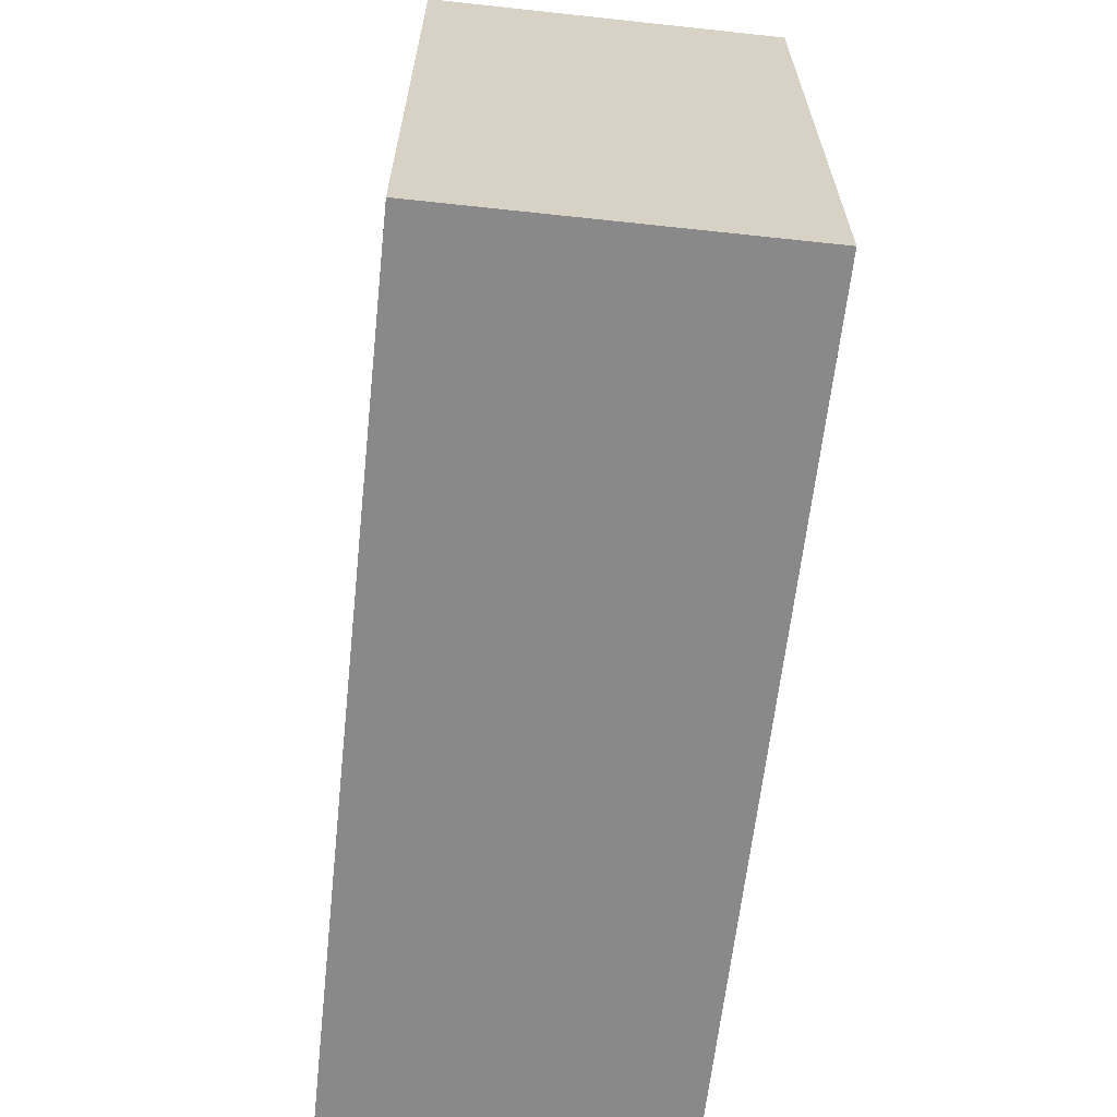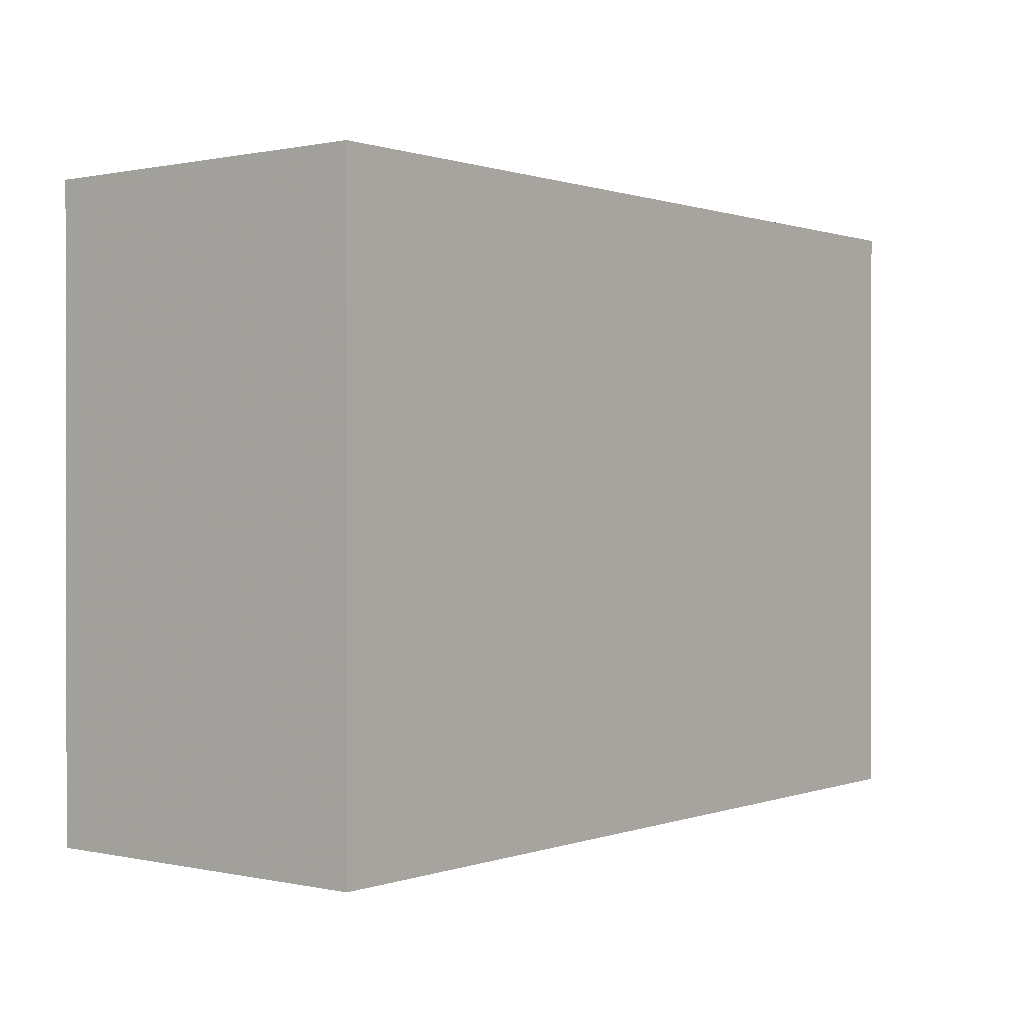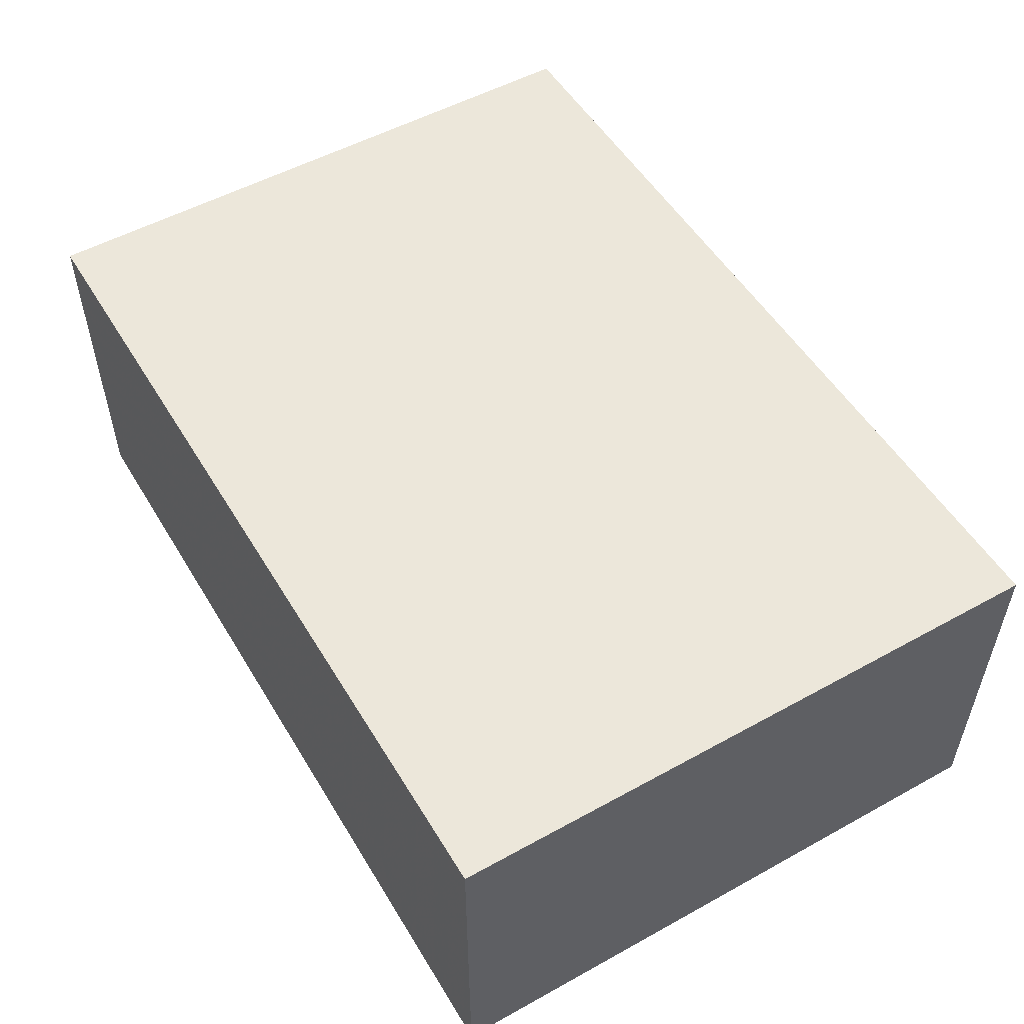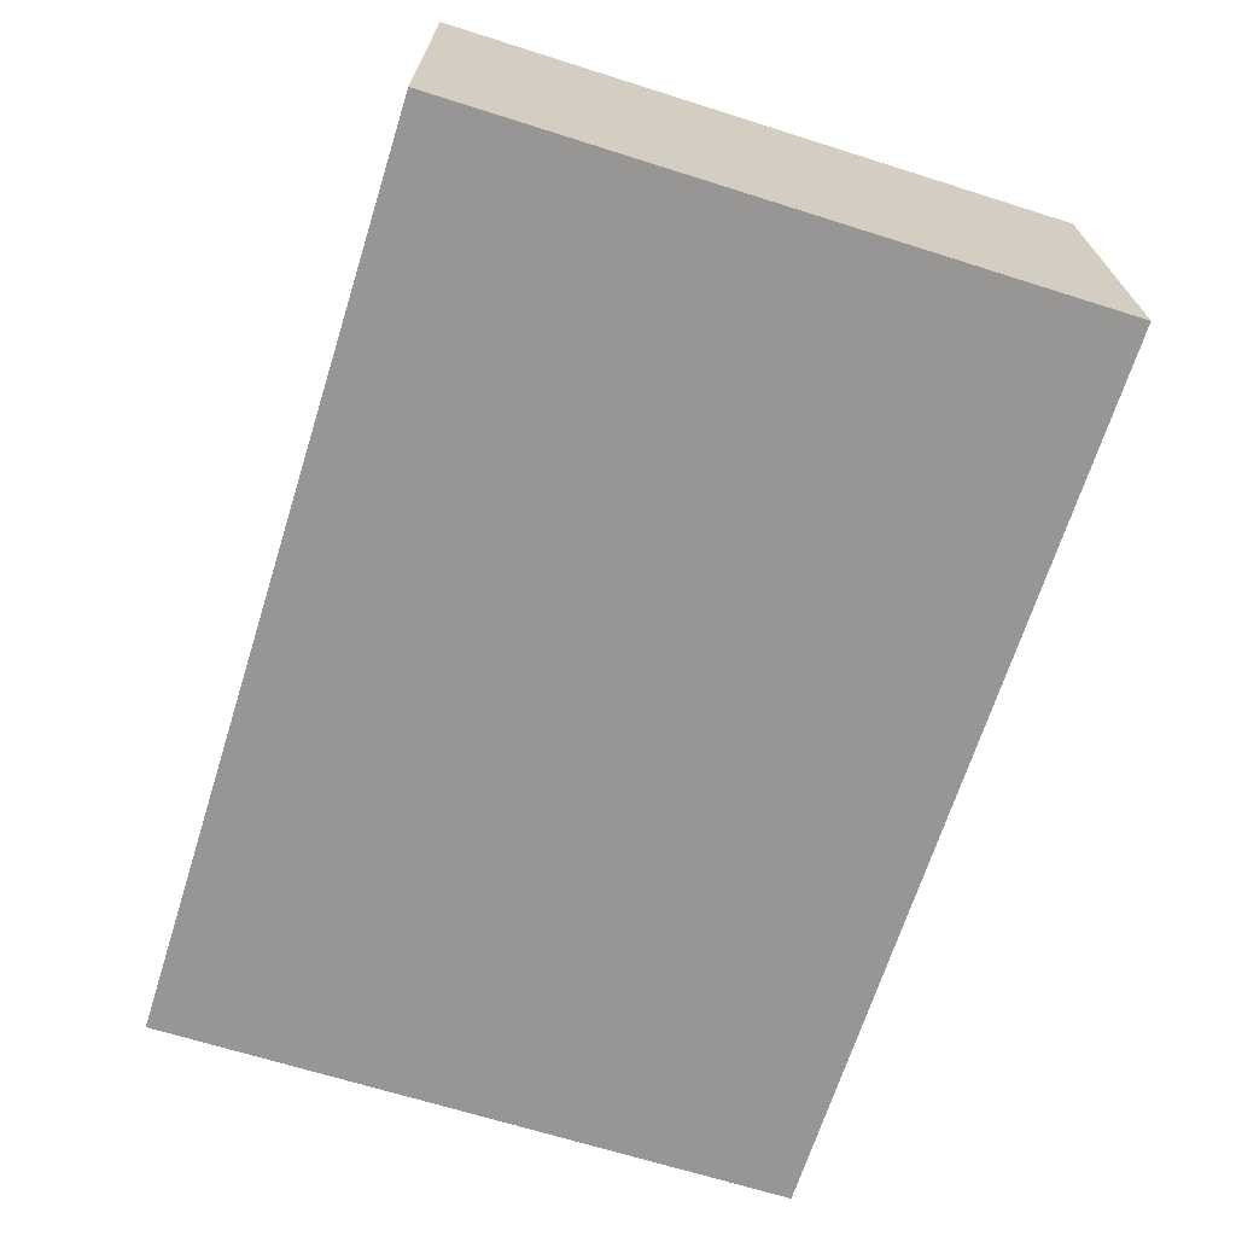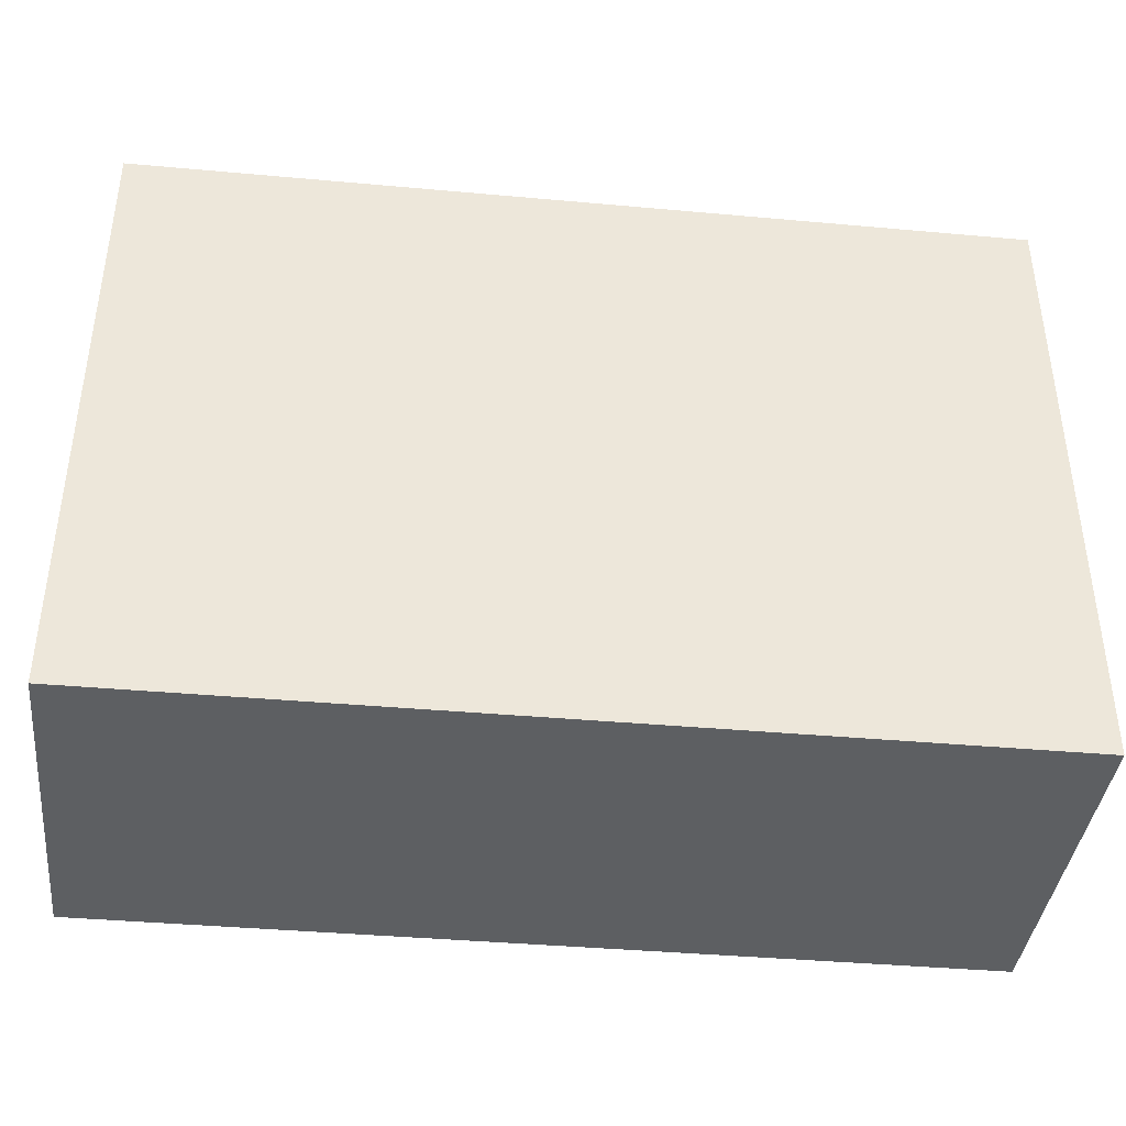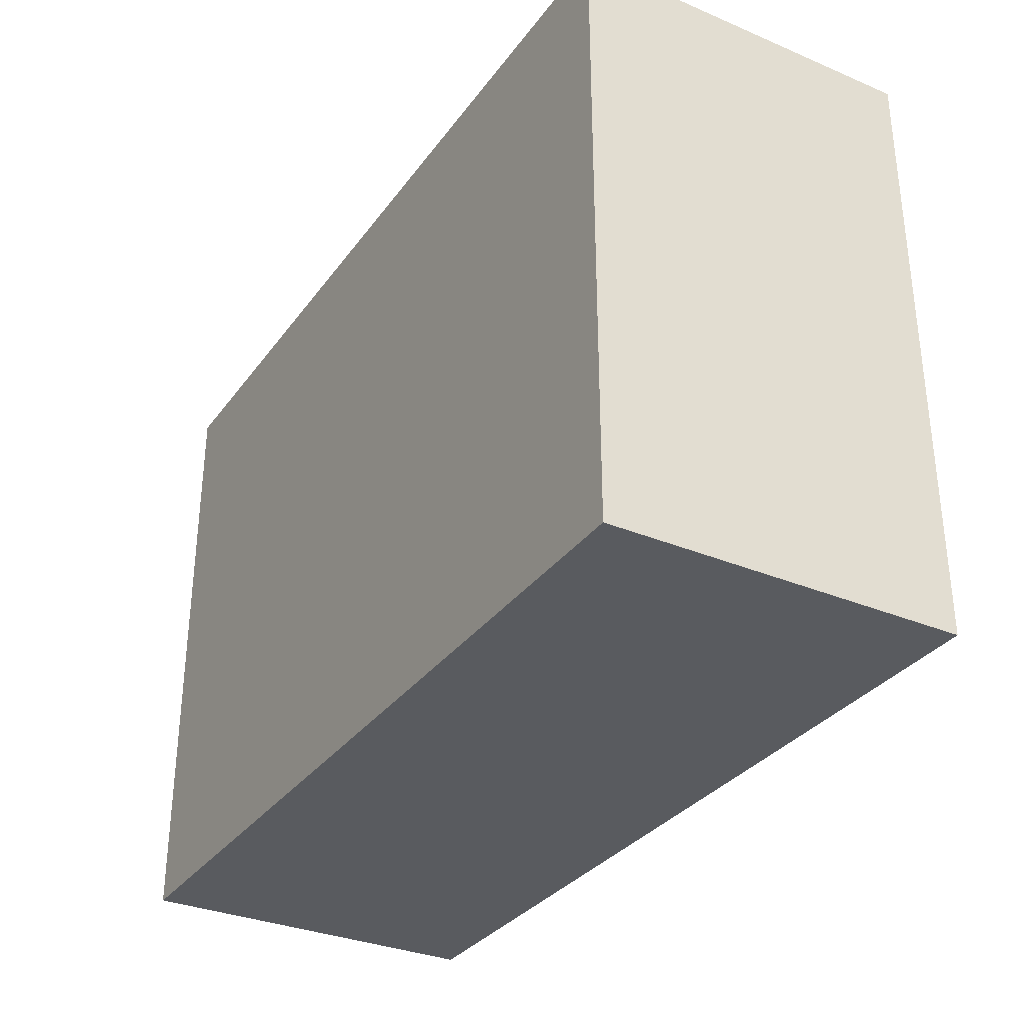
<metadata>
{"format":"obj","ext":"obj","renderer":"f3d","projection":"perspective","resolution":1024,"background":"white","views":[{"elev":-63.0,"azim":-96.2,"up":"+Z"},{"elev":0.5,"azim":128.4,"up":"+Z"},{"elev":52.9,"azim":-120.6,"up":"+Y"},{"elev":-68.0,"azim":-107.5,"up":"+Y"},{"elev":-39.7,"azim":-6.4,"up":"+Z"},{"elev":-32.5,"azim":59.7,"up":"+Z"}]}
</metadata>
<code>
v -64.7 230.4 -196.3
v -54.7 230.4 -196.3
v -64.7 234.4 -196.3
v -54.7 234.4 -196.3
v -64.7 234.4 -196.3
v -54.7 234.4 -196.3
v -64.7 234.4 -189.3
v -54.7 234.4 -189.3
v -64.7 234.4 -189.3
v -54.7 234.4 -189.3
v -64.7 230.4 -189.3
v -54.7 230.4 -189.3
v -64.7 230.4 -189.3
v -54.7 230.4 -189.3
v -64.7 230.4 -196.3
v -54.7 230.4 -196.3
v -64.7 230.4 -196.3
v -64.7 234.4 -196.3
v -64.7 234.4 -189.3
v -64.7 230.4 -189.3
v -54.7 230.4 -196.3
v -54.7 234.4 -196.3
v -54.7 234.4 -189.3
v -54.7 230.4 -189.3
f 1 3 4 2
f 5 7 8 6
f 9 11 12 10
f 13 15 16 14
f 18 17 20
f 20 19 18
f 22 24 21
f 24 22 23

</code>
